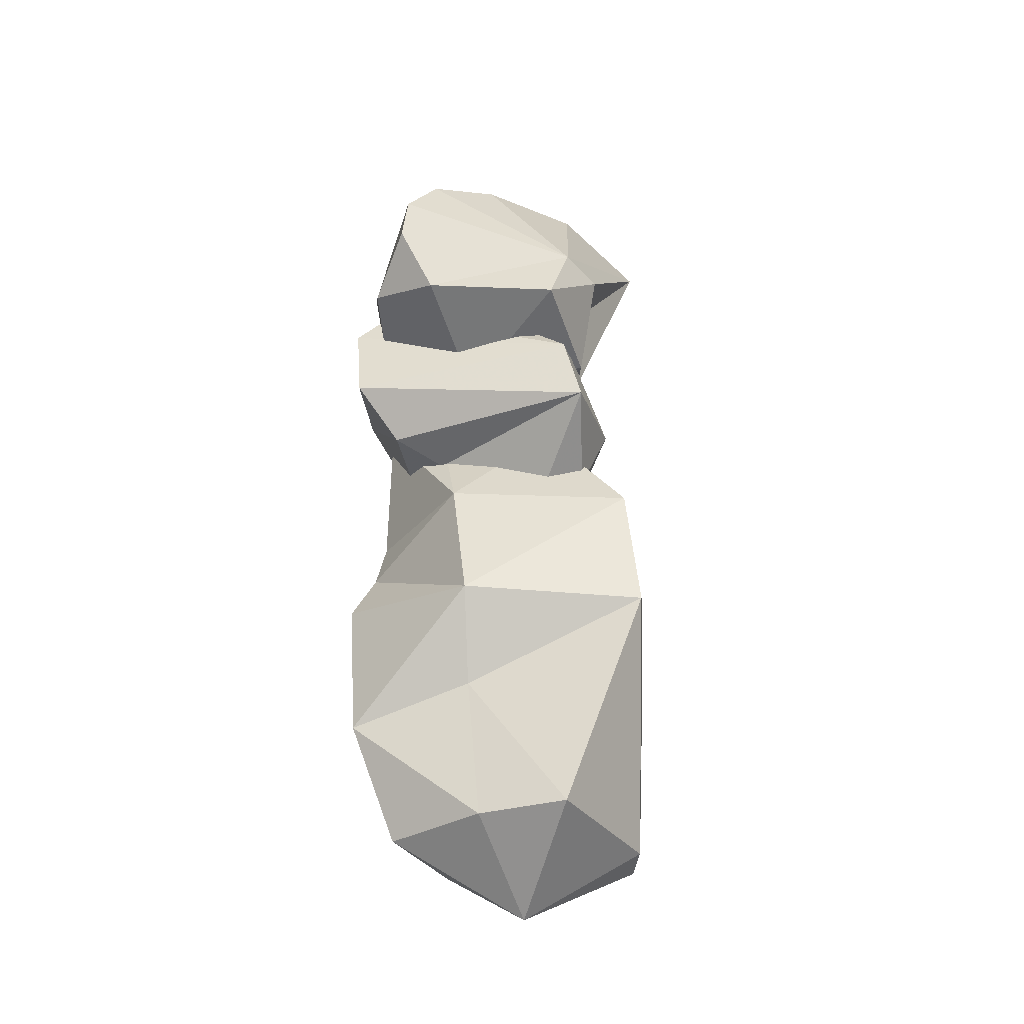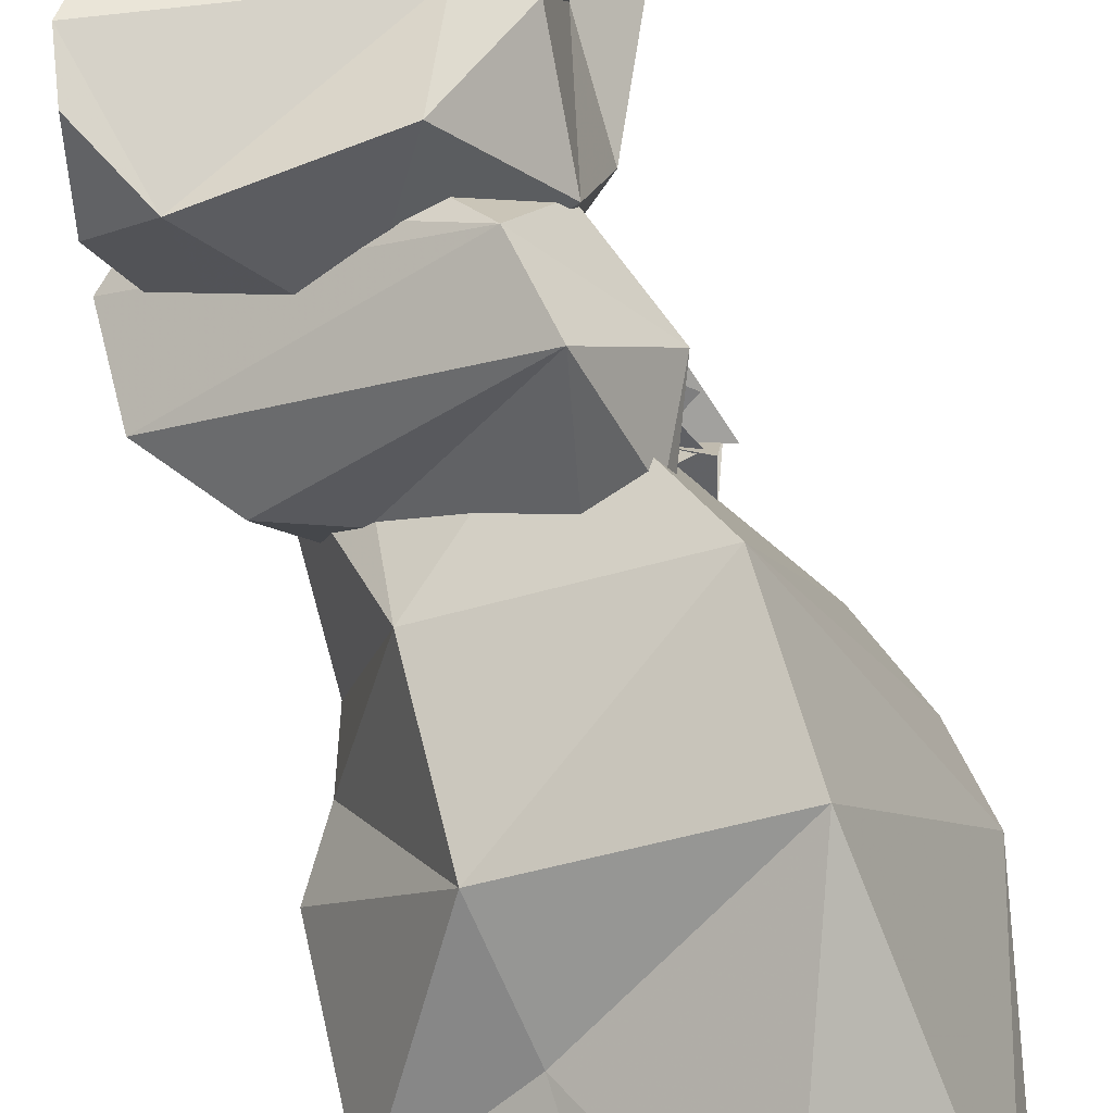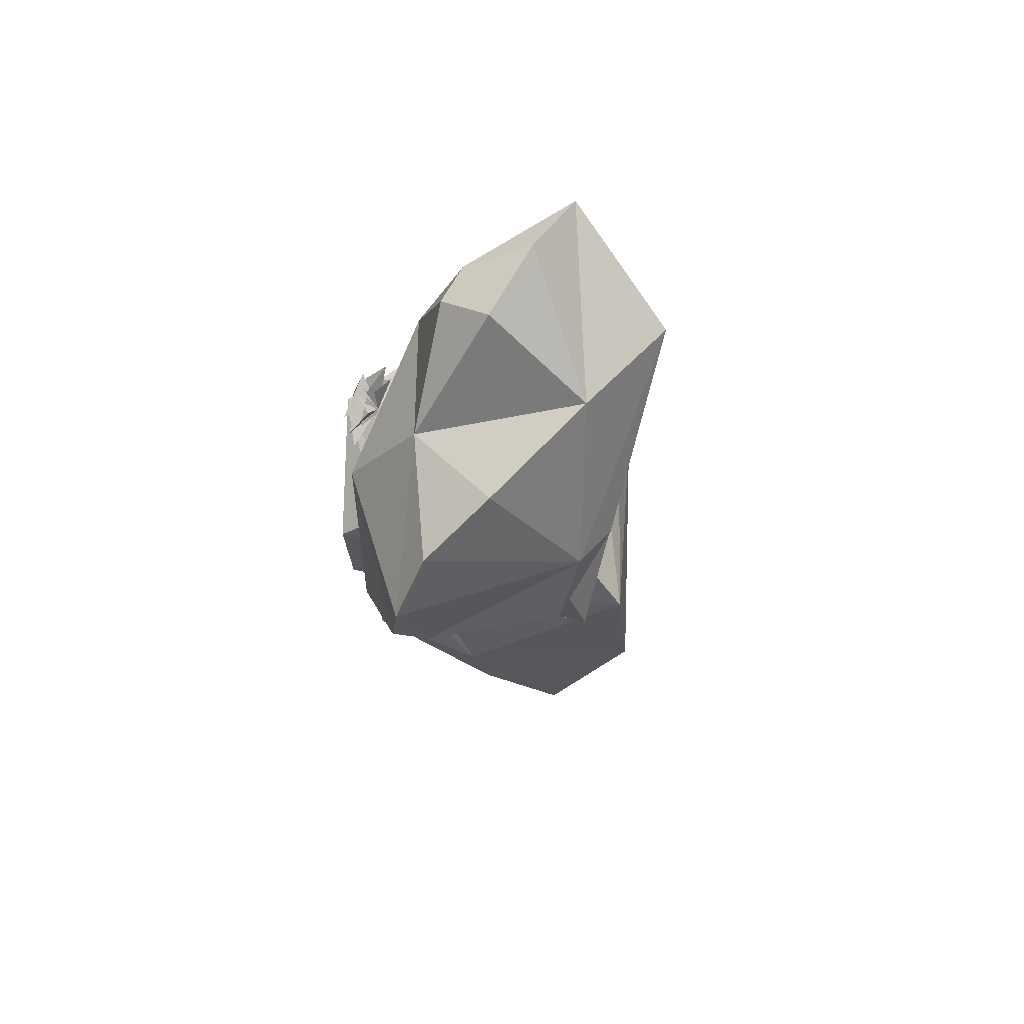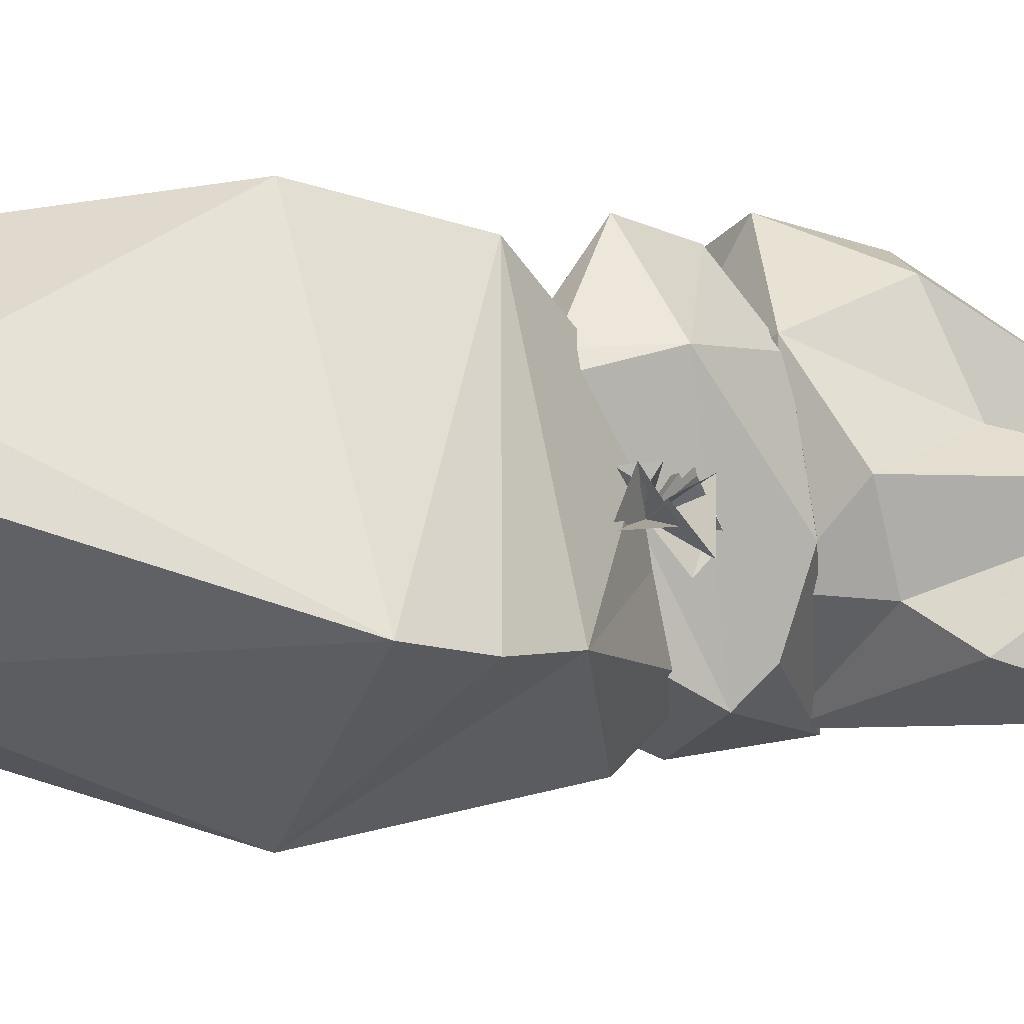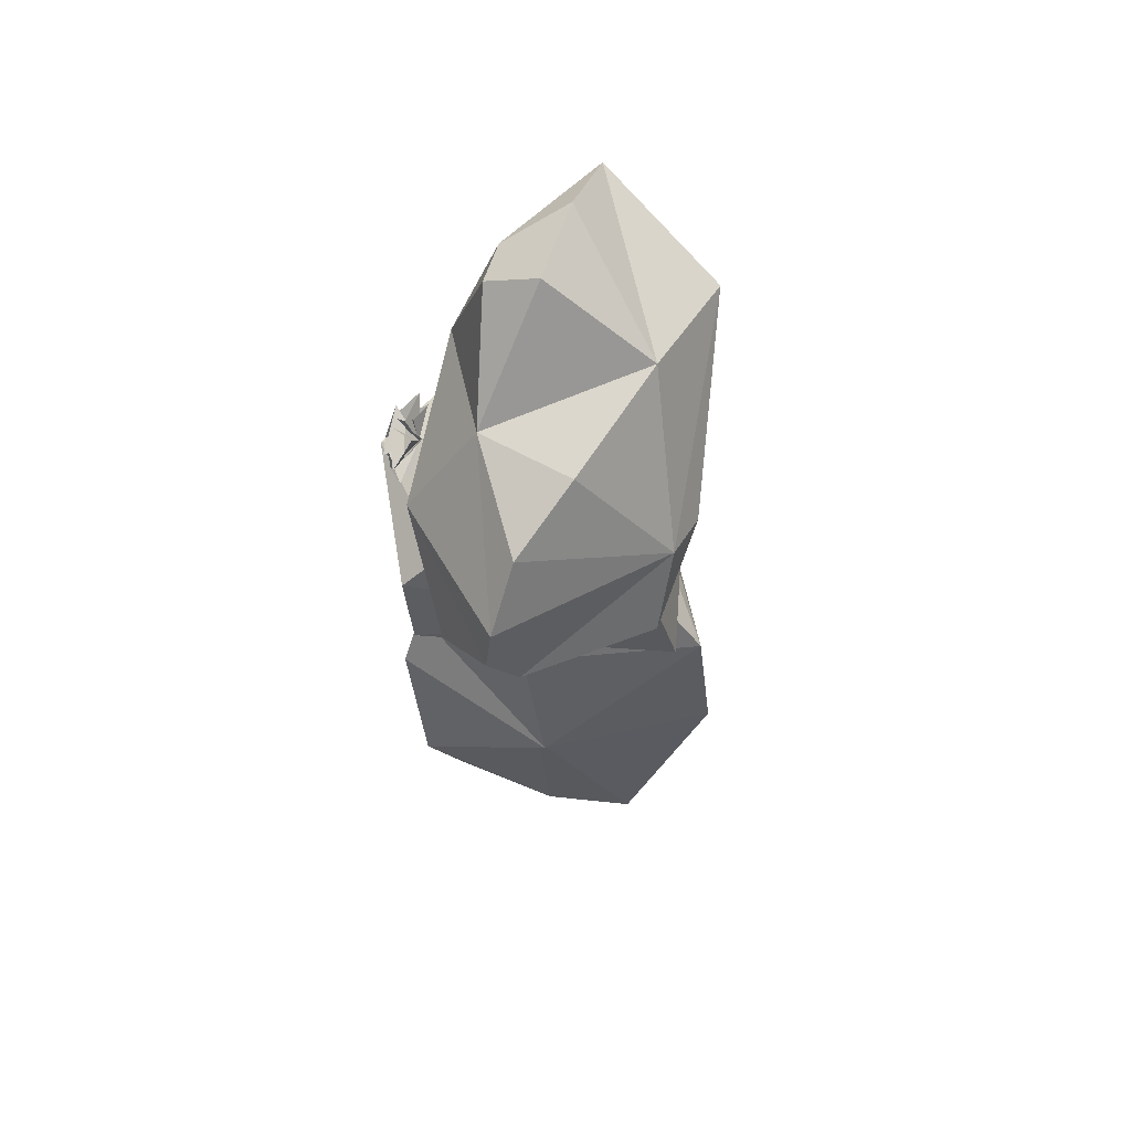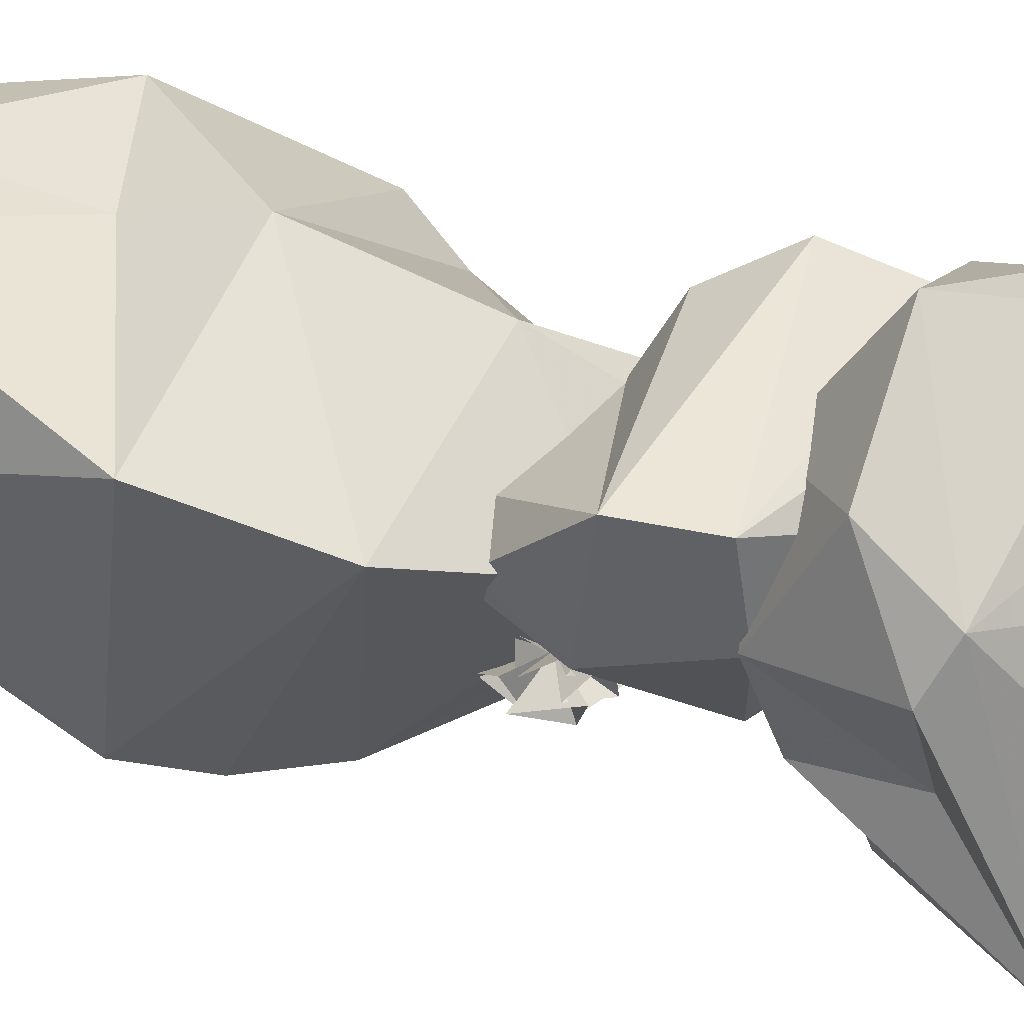
<metadata>
{"format":"obj","ext":"obj","renderer":"f3d","projection":"perspective","resolution":1024,"background":"white","views":[{"elev":-34.5,"azim":-20.5,"up":"+Y"},{"elev":74.6,"azim":-12.9,"up":"+Z"},{"elev":67.2,"azim":-21.8,"up":"+Y"},{"elev":-8.8,"azim":62.3,"up":"+Z"},{"elev":58.1,"azim":-33.4,"up":"+Y"},{"elev":78.6,"azim":112.0,"up":"+Z"}]}
</metadata>
<code>
v 0.05 17.5 1.11
v 0.98 17.1 6.69
v 2.13 18.77 3.52
v 1.86 21.91 4.92
v 5.09 26.15 3.52
v 1.05 20.72 8.37
v -1.79 18.12 10.07
v -0.62 21.1 9.24
v -6.9 17.78 8.88
v -8.11 22.02 9.04
v -8.34 20.24 9.01
v -8.57 18.58 6.38
v -7.61 21.71 2.7
v -5.53 16.88 -0.13
v -3.34 19.73 -1.52
v -3.19 24.44 -1.22
v 3.95 25.63 -1.7
v 3.29 29.13 -1.3
v 0.94 26.86 5.57
v -5.21 25.53 3.78
v -2.78 28.56 0.5
v -1.56 28.86 -0.38
v 0.86 30.23 0.46
v -1.56 29.64 2.23
v -0.38 11.12 5.68
v -0.13 13.53 9.22
v 1.26 11.36 5.77
v 2.42 14.03 5.91
v 1.55 11.51 5.18
v 0.4 16.15 -1.65
v 0.69 12.04 0.04
v -3.3 16.61 -2.36
v -3.84 12.91 -0.9
v -6.44 17.06 -1.03
v -6.59 13.23 3.59
v -4.32 12.68 3.16
v 1.43 19.9 0.88
v 2.69 21.34 -0.41
v -3.66 16.03 4.97
v -8.54 15.3 4.02
v -8.62 18.42 3.63
v -0.77 16.23 8.93
v -7.23 19.72 4.11
v -3.96 20.96 4.47
v 0.87 17.38 6.31
v 1.48 17.73 2.05
v -6.5 20.07 -1.21
v -3.4 20.81 -1.6
v 0.75 17.18 -0.56
v -4.84 20.85 0.29
v -3.58 25.71 7.31
v -6.57 24.27 8.17
v -0.26 5.7 -4.96
v 6.37 7.48 -1.53
v 4.99 10.12 -1.11
v 2.33 9.54 7.81
v 0.06 14.43 4.64
v -4.28 10.19 4.73
v -3.97 15.8 1.75
v -5.78 15.75 0.25
v -1.42 16.61 -0.71
v -3.54 11.72 -2.31
v -0.73 13.81 -3.05
v -0.71 15.44 2.19
v 7.03 4.84 -1.44
v 0.49 -4.37 -1.87
v 5.11 -4.42 1.13
v 0.09 -7.33 1.55
v 4.54 -4.45 3.11
v 2.65 4.28 8.4
v -6.12 8.3 -0.41
v -5.53 10.4 -0.97
v -7.23 6.21 0
v -4.19 4.7 6.12
v -3.33 1.31 4.24
v -7.23 0.06 1.19
v -1.88 -4.39 -2.16
v -0.11 -4.46 6.73
v -2.88 -4.47 4.42
v -5.23 -4.48 0.78
v -5.71 21.81 -1.2
v -6.3 20.3 -1.17
v -5.64 21.19 0.22
v -6.99 21.03 -0.05
v -5.93 22.19 -0.15
v -4.8 22.22 -0.95
v -5.9 21.23 -1.18
v -4.8 22.02 -0.43
v -5.61 22.06 -0.12
v -5.47 21.42 -0.91
v -5.66 20.43 -1.23
v -6.43 19.71 0
v -6.74 20.51 -0.44
v -5.37 20.43 -0.4
v -5.24 21.13 -0.98
v -6.11 20.42 -0.54
v -6.33 20.18 -0.03
v -6.5 20.47 1.01
v -6.65 20.84 0.3
v -7.03 20.65 1.13
v -6.76 19.93 -0.08
v -6.73 21.08 -0.21
v -7.03 20.88 0.65
v -6.17 22.18 0.71
v -6.26 21.55 -0.6
v -5.77 22.06 0.78
v -6.55 21.24 0.68
v -5.94 21.78 -0.18
v 3.29 12.96 2.4
v 2.58 14.55 3.15
v 1.59 13.38 2.21
v 2.79 14.4 1.27
v 2.63 11.95 1.72
v 2.72 12.56 3.23
v 1.6 13.39 2.21
v 3.08 13.37 1.86
v 1.93 13.64 3.44
v 1.74 12.53 3.27
v 2.55 12.88 2.75
v 1.54 15.11 1.6
v 2.49 14 0.88
v 1.6 13.38 2.22
v 2.62 14.48 2.43
v 1.99 15.05 2.03
v 1.47 14.67 3.52
v 1.6 13.38 2.21
v 2.72 13.99 3.03
v 1.18 14.16 3.26
v 1.7 14.67 2.39
v 2.16 13.88 3.16
o Node 0
f 3 2 1
f 4 2 3
f 5 4 3
f 4 4 5
f 6 4 5
f 2 4 6
f 6 2 6
f 7 2 6
f 8 7 6
f 9 7 8
f 10 9 8
f 9 9 10
f 11 9 10
f 12 9 11
f 13 12 11
f 14 12 13
f 13 14 13
f 15 14 13
f 16 15 13
f 17 15 16
f 18 17 16
f 5 17 18
f 19 5 18
f 5 5 19
f 8 5 19
f 6 5 8
f 6 6 8
f 11 6 6
f 11 11 6
f 13 11 11
f 10 13 11
f 13 13 10
f 20 13 10
f 16 13 20
f 21 16 20
f 16 16 21
f 22 16 21
f 18 16 22
f 23 18 22
f 19 18 23
f 24 19 23
f 20 19 24
f 24 20 24
f 21 20 24
f 23 21 24
f 22 21 23
f 22 22 23
f 25 22 22
f 25 25 22
f 26 25 25
f 27 26 25
f 28 26 27
f 29 28 27
f 30 28 29
f 31 30 29
f 32 30 31
f 33 32 31
f 34 32 33
f 33 34 33
f 35 34 33
f 36 35 33
f 26 35 36
f 25 26 36
f 25 26 25
f 3 25 25
f 3 25 3
f 1 3 3
f 37 3 1
f 15 37 1
f 38 37 15
f 17 38 15
f 38 38 17
f 5 38 17
f 37 38 5
f 3 37 5
f 3 37 3
f 9 3 3
f 9 3 9
f 14 9 9
f 39 9 14
f 1 39 14
f 39 39 1
f 2 39 1
f 39 39 2
f 7 39 2
f 9 39 7
f 9 9 7
f 35 9 9
f 35 35 9
f 34 35 35
f 40 34 35
f 41 34 40
f 42 41 40
f 43 41 42
f 42 43 42
f 44 43 42
f 45 44 42
f 46 44 45
f 45 46 45
f 28 46 45
f 42 28 45
f 26 28 42
f 40 26 42
f 35 26 40
f 35 35 40
f 43 35 35
f 43 43 35
f 41 43 43
f 47 41 43
f 34 41 47
f 48 34 47
f 32 34 48
f 48 32 48
f 30 32 48
f 49 30 48
f 28 30 49
f 49 28 49
f 46 28 49
f 48 46 49
f 44 46 48
f 50 44 48
f 43 44 50
f 50 43 50
f 47 43 50
f 48 47 50
f 48 47 48
f 19 48 48
f 19 48 19
f 51 19 19
f 8 19 51
f 52 8 51
f 10 8 52
f 52 10 52
f 20 10 52
f 51 20 52
f 19 20 51
f 19 19 51
f 53 19 19
f 53 53 19
f 54 53 53
f 55 54 53
f 56 54 55
f 57 56 55
f 58 56 57
f 59 58 57
f 60 58 59
f 61 60 59
f 62 60 61
f 63 62 61
f 53 62 63
f 63 53 63
f 55 53 63
f 61 55 63
f 64 55 61
f 59 64 61
f 64 64 59
f 57 64 59
f 55 64 57
f 55 55 57
f 54 55 55
f 54 54 55
f 53 54 54
f 65 53 54
f 66 53 65
f 67 66 65
f 68 66 67
f 67 68 67
f 69 68 67
f 65 69 67
f 70 69 65
f 65 70 65
f 56 70 65
f 54 56 65
f 54 56 54
f 71 54 54
f 71 54 71
f 58 71 71
f 72 71 58
f 60 72 58
f 72 72 60
f 62 72 60
f 72 72 62
f 53 72 62
f 71 72 53
f 73 71 53
f 71 71 73
f 74 71 73
f 58 71 74
f 74 58 74
f 56 58 74
f 74 56 74
f 70 56 74
f 74 70 74
f 75 70 74
f 74 75 74
f 76 75 74
f 73 76 74
f 77 76 73
f 53 77 73
f 77 77 53
f 66 77 53
f 77 77 66
f 68 77 66
f 68 77 68
f 69 68 68
f 69 68 69
f 70 69 69
f 78 69 70
f 75 78 70
f 79 78 75
f 76 79 75
f 80 79 76
f 77 80 76
f 80 80 77
f 68 80 77
f 79 80 68
f 68 79 68
f 78 79 68
f 69 78 68
f 69 78 69
f 14 69 69
f 14 69 14
f 9 14 14
f 12 14 9
f 12 12 9
f 81 12 12
f 81 81 12
f 82 81 81
f 83 82 81
f 83 82 83
f 84 83 83
f 84 83 84
f 82 84 84
f 83 84 82
f 83 83 82
f 84 83 83
f 84 84 83
f 81 84 84
f 83 81 84
f 83 81 83
f 85 83 83
f 85 83 85
f 86 85 85
f 83 85 86
f 83 83 86
f 87 83 83
f 87 87 83
f 86 87 87
f 83 86 87
f 83 86 83
f 87 83 83
f 87 83 87
f 85 87 87
f 83 87 85
f 83 83 85
f 88 83 83
f 88 88 83
f 89 88 88
f 83 89 88
f 83 89 83
f 88 83 83
f 88 83 88
f 90 88 88
f 83 88 90
f 83 83 90
f 89 83 83
f 89 89 83
f 90 89 89
f 83 90 89
f 83 90 83
f 91 83 83
f 91 83 91
f 92 91 91
f 83 91 92
f 83 83 92
f 93 83 83
f 93 93 83
f 92 93 93
f 83 92 93
f 83 92 83
f 93 83 83
f 93 83 93
f 91 93 93
f 83 93 91
f 83 83 91
f 94 83 83
f 94 94 83
f 95 94 94
f 83 95 94
f 83 95 83
f 94 83 83
f 94 83 94
f 96 94 94
f 83 94 96
f 83 83 96
f 95 83 83
f 95 95 83
f 96 95 95
f 83 96 95
f 83 96 83
f 97 83 83
f 97 83 97
f 98 97 97
f 83 97 98
f 83 83 98
f 99 83 83
f 99 99 83
f 98 99 99
f 83 98 99
f 83 98 83
f 99 83 83
f 99 83 99
f 97 99 99
f 83 99 97
f 83 83 97
f 100 83 83
f 100 100 83
f 101 100 100
f 83 101 100
f 83 101 83
f 100 83 83
f 100 83 100
f 102 100 100
f 83 100 102
f 83 83 102
f 101 83 83
f 101 101 83
f 102 101 101
f 83 102 101
f 83 102 83
f 103 83 83
f 103 83 103
f 104 103 103
f 83 103 104
f 83 83 104
f 105 83 83
f 105 105 83
f 104 105 105
f 83 104 105
f 83 104 83
f 105 83 83
f 105 83 105
f 103 105 105
f 83 105 103
f 83 83 103
f 106 83 83
f 106 106 83
f 107 106 106
f 83 107 106
f 83 107 83
f 106 83 83
f 106 83 106
f 108 106 106
f 83 106 108
f 83 83 108
f 107 83 83
f 107 107 83
f 108 107 107
f 83 108 107
f 83 108 83
f 109 83 83
f 109 83 109
f 110 109 109
f 111 109 110
f 111 111 110
f 109 111 111
f 109 109 111
f 112 109 109
f 111 112 109
f 111 112 111
f 110 111 111
f 110 111 110
f 112 110 110
f 111 110 112
f 111 111 112
f 113 111 111
f 113 113 111
f 114 113 113
f 115 114 113
f 115 114 115
f 113 115 115
f 113 115 113
f 116 113 113
f 115 113 116
f 115 115 116
f 114 115 115
f 114 114 115
f 116 114 114
f 115 116 114
f 115 116 115
f 117 115 115
f 117 115 117
f 118 117 117
f 115 117 118
f 115 115 118
f 119 115 115
f 119 119 115
f 118 119 119
f 115 118 119
f 115 118 115
f 119 115 115
f 119 115 119
f 117 119 119
f 115 119 117
f 115 115 117
f 120 115 115
f 120 120 115
f 121 120 120
f 122 121 120
f 122 121 122
f 120 122 122
f 120 122 120
f 123 120 120
f 122 120 123
f 122 122 123
f 121 122 122
f 121 121 122
f 123 121 121
f 122 123 121
f 122 123 122
f 124 122 122
f 124 122 124
f 125 124 124
f 126 124 125
f 126 126 125
f 127 126 126
f 127 127 126
f 125 127 127
f 126 125 127
f 126 125 126
f 127 126 126
f 127 126 127
f 124 127 127
f 126 127 124
f 126 126 124
f 128 126 126
f 128 128 126
f 129 128 128
f 126 129 128
f 126 129 126
f 128 126 126
f 128 126 128
f 130 128 128
f 126 128 130
f 126 126 130
f 129 126 126
f 129 129 126
f 130 129 129
f 126 130 129

</code>
